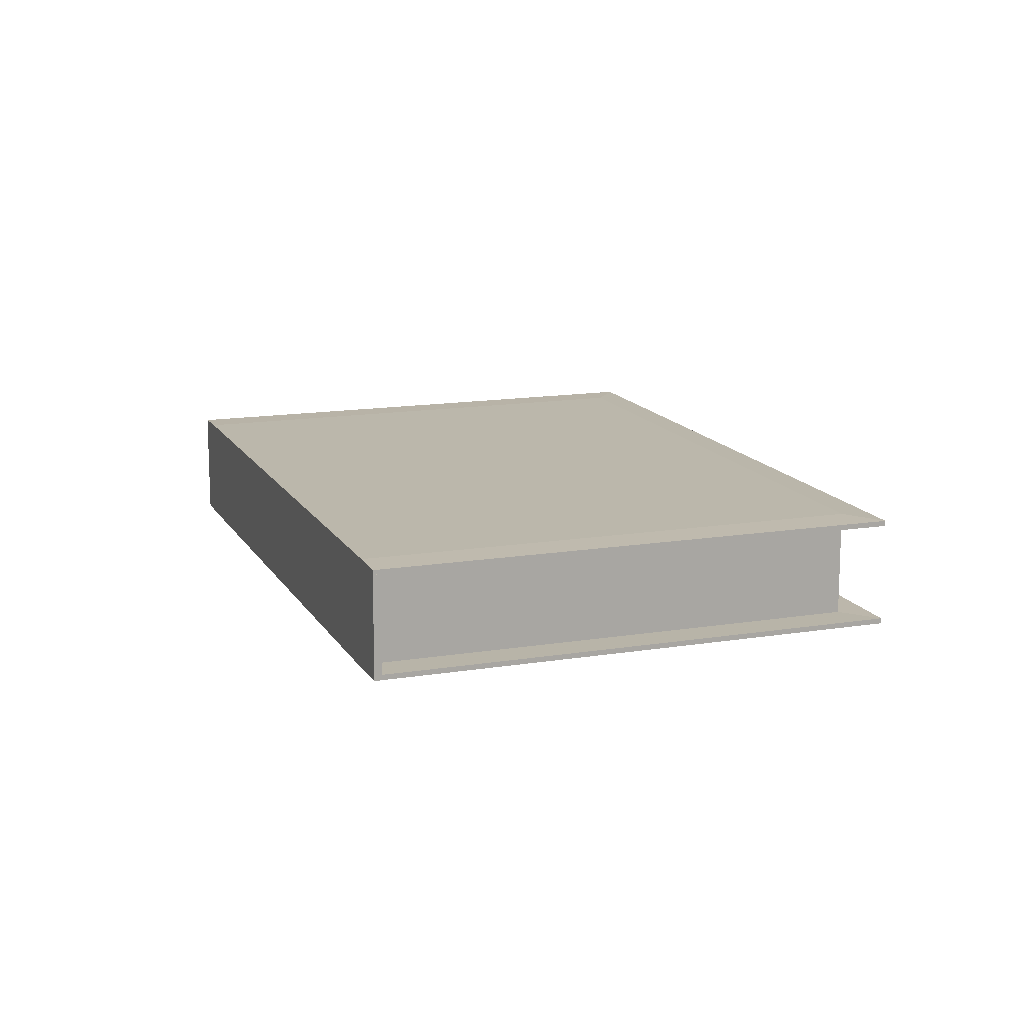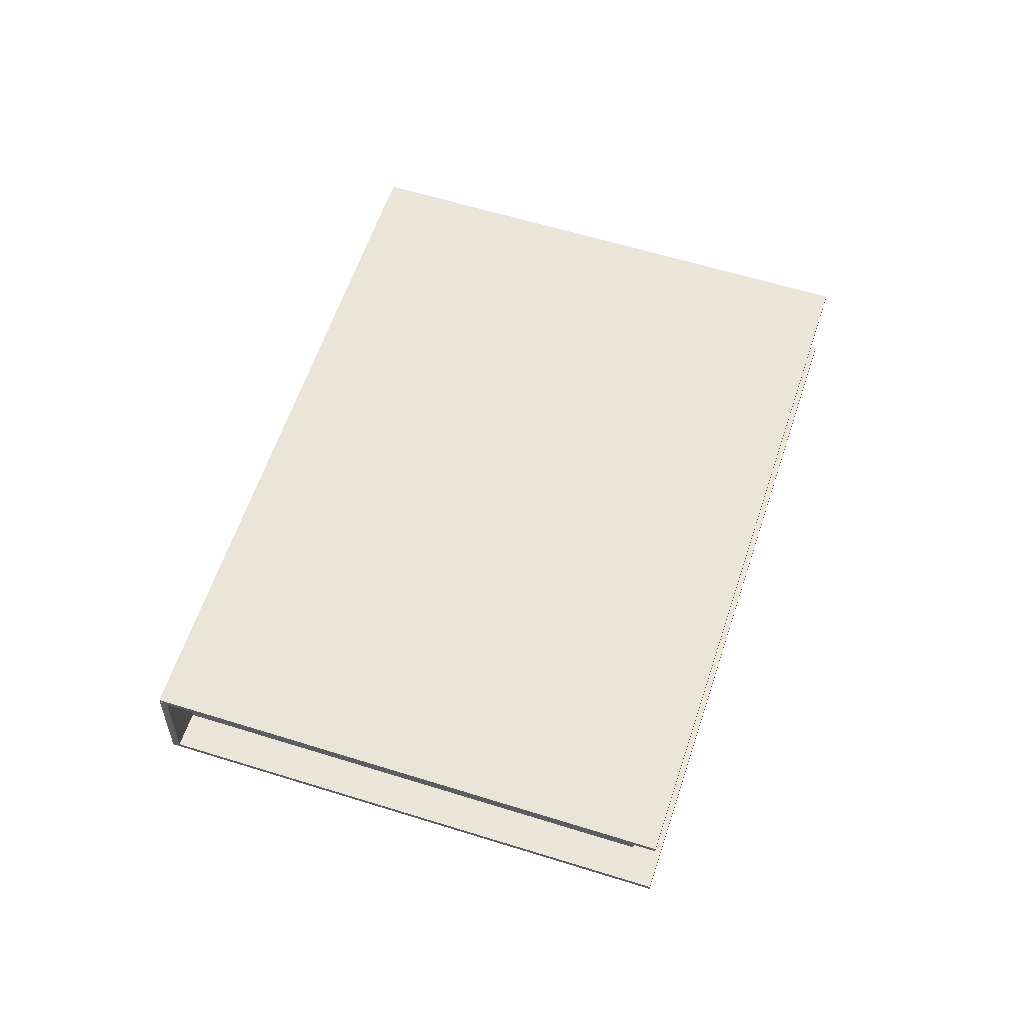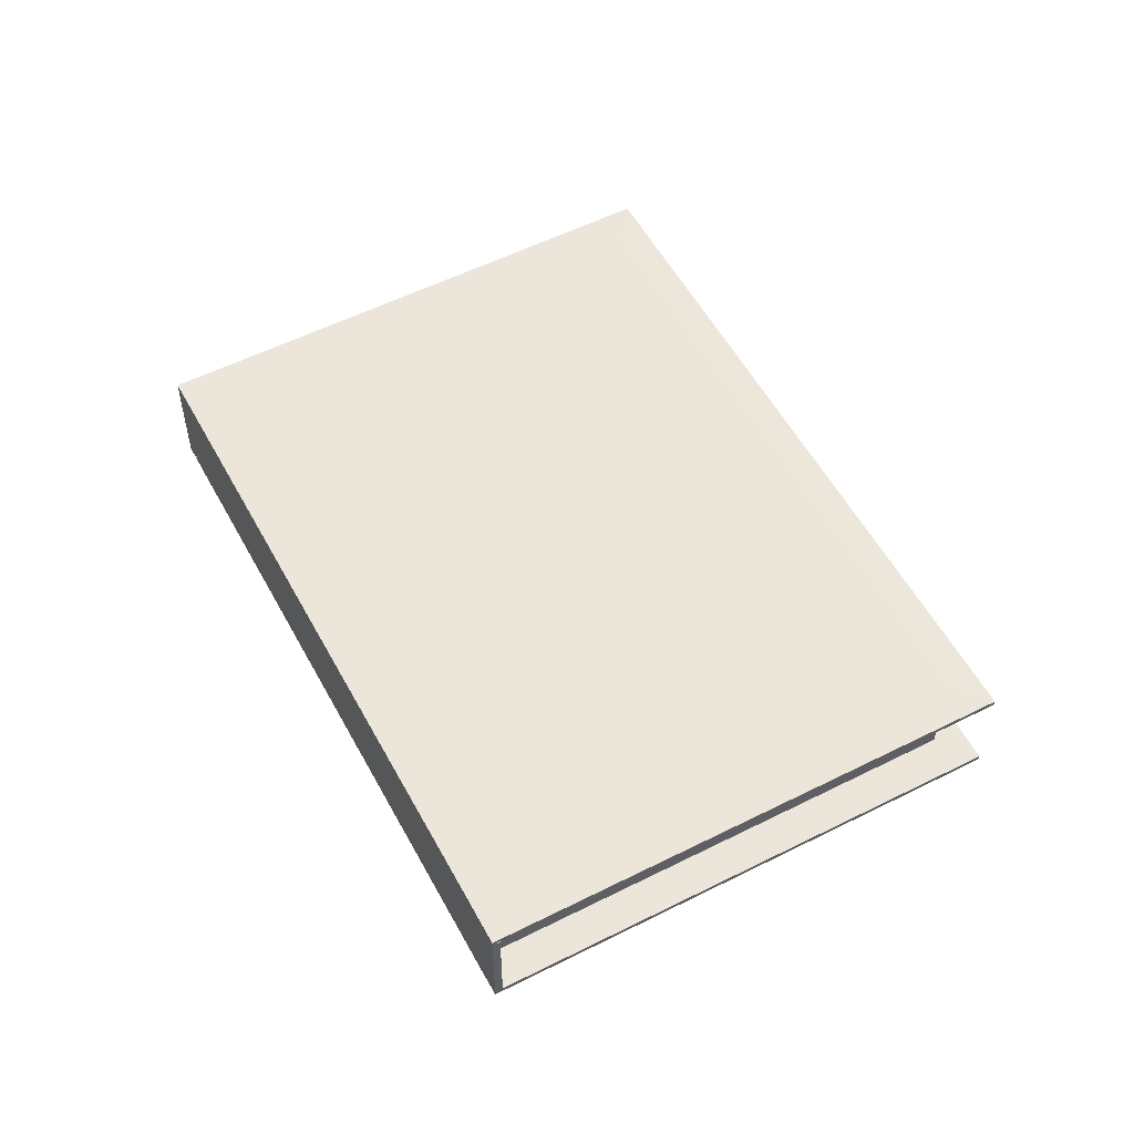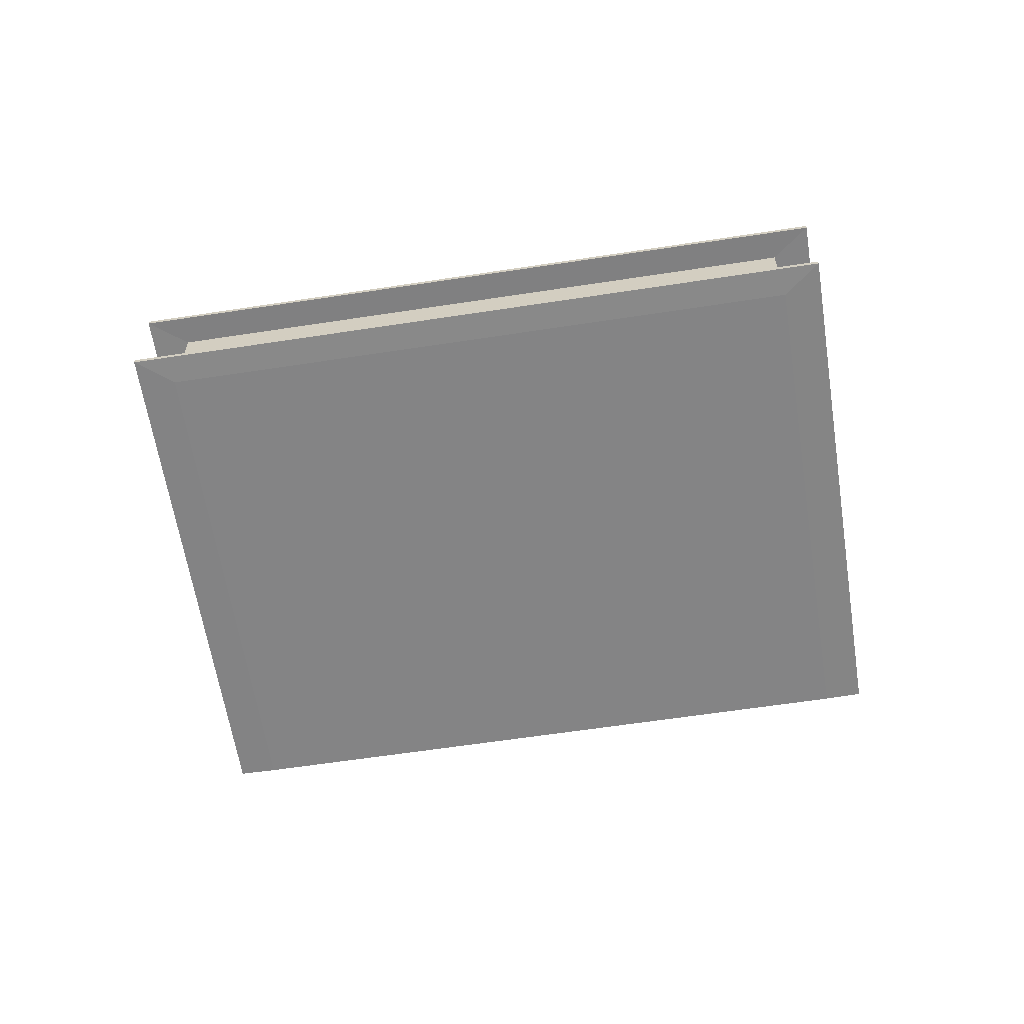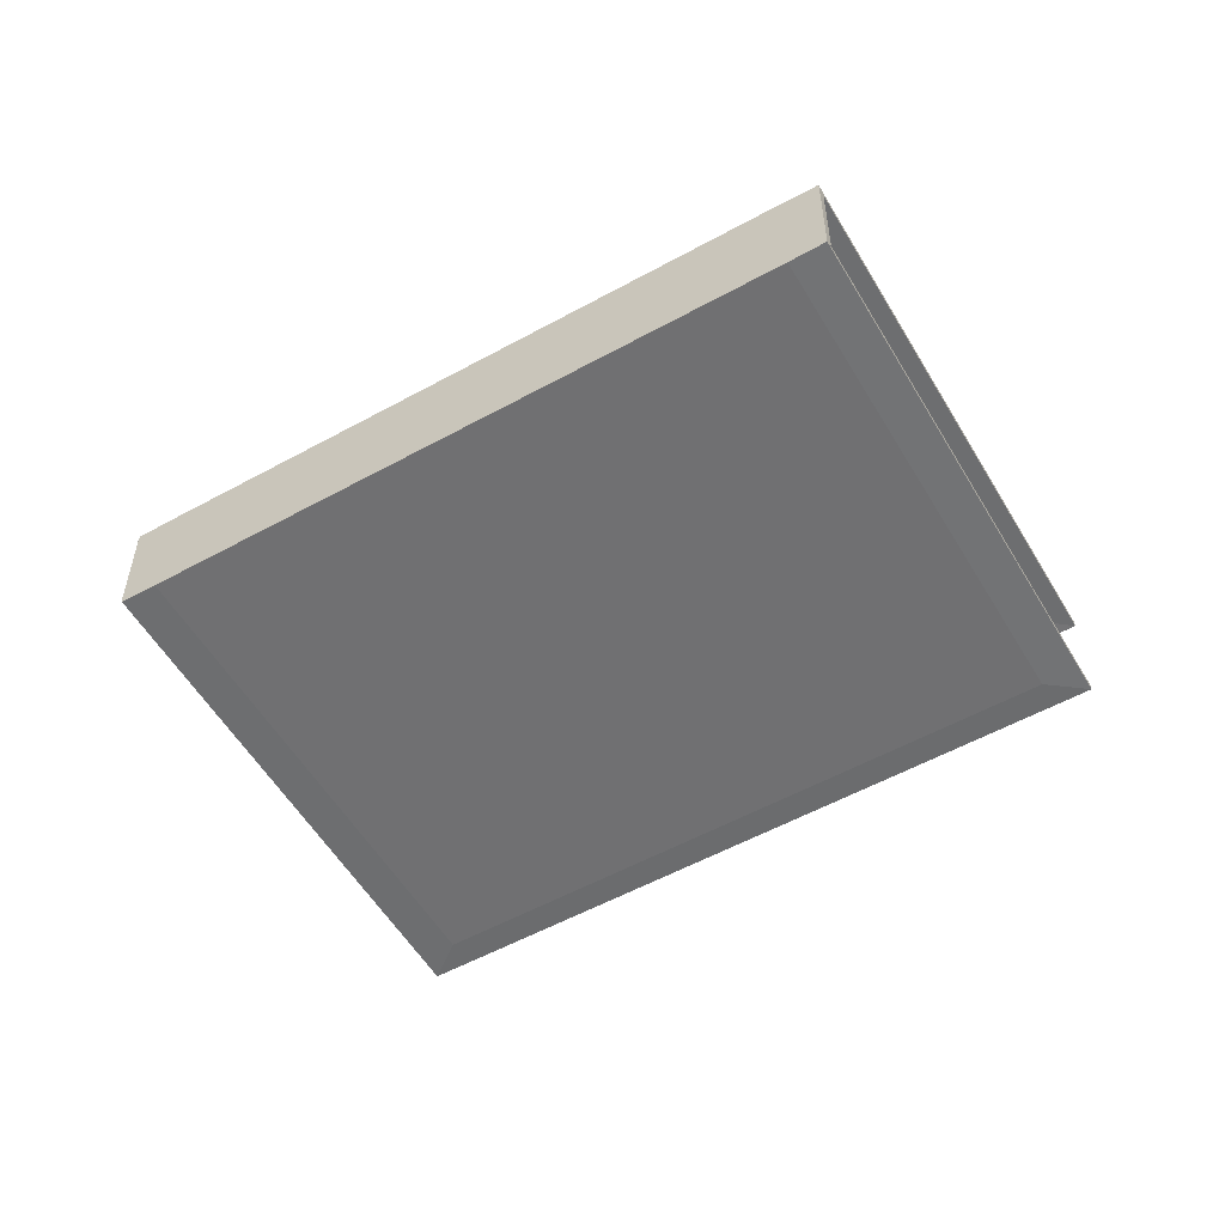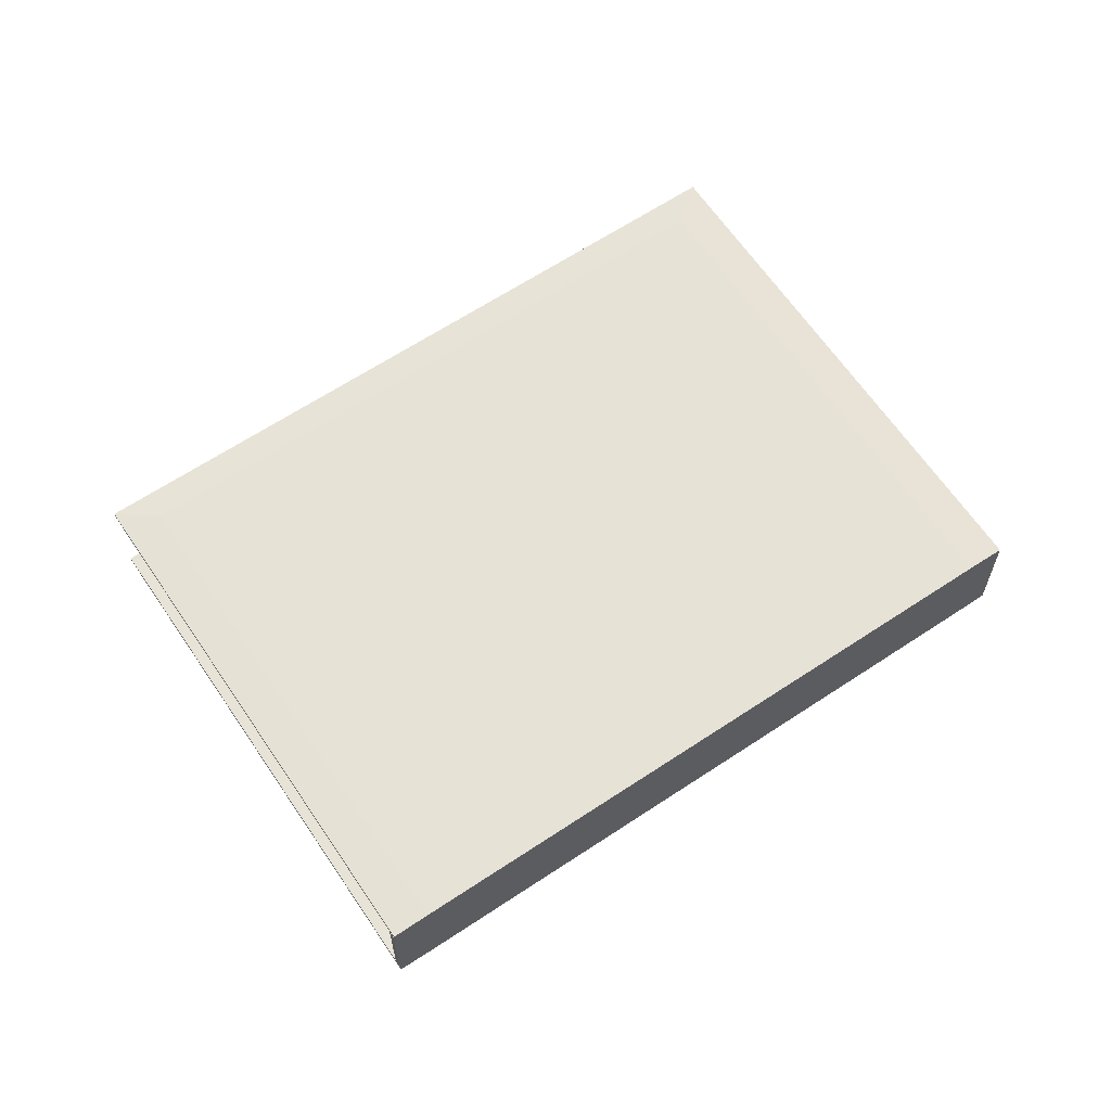
<metadata>
{"format":"obj","ext":"obj","renderer":"f3d","projection":"perspective","resolution":1024,"background":"white","views":[{"elev":14.2,"azim":13.4,"up":"+Y"},{"elev":58.7,"azim":51.3,"up":"+Y"},{"elev":55.1,"azim":5.3,"up":"+Y"},{"elev":-61.5,"azim":132.2,"up":"+Y"},{"elev":-55.0,"azim":-26.5,"up":"+Y"},{"elev":63.7,"azim":-90.6,"up":"+Y"}]}
</metadata>
<code>
v 2.007 2.017 0.9887
v 2.007 2.126 0.9887
v 1.651 2.017 0.4472
v 1.651 2.126 0.4472
v 2.429 2.017 0.7108
v 2.429 2.126 0.7108
v 2.073 2.017 0.1693
v 2.073 2.126 0.1693
v 2.007 2.022 0.9887
v 2.007 2.121 0.9887
v 1.651 2.121 0.4472
v 1.651 2.022 0.4472
v 2.073 2.121 0.1693
v 2.073 2.022 0.1693
v 2.429 2.121 0.7108
v 2.429 2.022 0.7108
v 2.007 2.121 0.9887
v 2.007 2.126 0.9887
v 1.651 2.022 0.4472
v 1.651 2.017 0.4472
v 2.073 2.017 0.1693
v 1.651 2.126 0.4472
v 2.073 2.126 0.1693
v 2.073 2.022 0.1693
v 2.429 2.017 0.7108
v 2.429 2.126 0.7108
v 2.429 2.022 0.7108
v 2.007 2.017 0.9887
v 2.007 2.022 0.9887
v 1.651 2.121 0.4472
v 2.073 2.121 0.1693
v 2.429 2.121 0.7108
v 2.007 2.121 0.9887
v 2.007 2.126 0.9887
v 1.651 2.022 0.4472
v 1.651 2.017 0.4472
v 2.073 2.017 0.1693
v 1.651 2.126 0.4472
v 2.073 2.126 0.1693
v 2.073 2.022 0.1693
v 2.429 2.017 0.7108
v 2.429 2.126 0.7108
v 2.429 2.022 0.7108
v 2.007 2.017 0.9887
v 2.007 2.022 0.9887
v 1.651 2.121 0.4472
v 2.073 2.121 0.1693
v 2.429 2.121 0.7108
v 2.027 2.12 1.02
v 2.027 2.125 1.02
v 1.63 2.023 0.4161
v 1.63 2.018 0.4161
v 2.077 2.018 0.1223
v 1.63 2.125 0.4161
v 2.077 2.125 0.1223
v 2.077 2.023 0.1223
v 2.474 2.018 0.7259
v 2.474 2.125 0.7259
v 2.474 2.023 0.7259
v 2.027 2.018 1.02
v 2.027 2.023 1.02
v 1.63 2.12 0.4161
v 2.077 2.12 0.1223
v 2.474 2.12 0.7259
v 1.657 2.017 0.4429
v 1.657 2.126 0.4429
v 2.013 2.017 0.9844
v 2.013 2.126 0.9844
v 2.013 2.022 0.9844
v 2.013 2.121 0.9844
v 1.657 2.022 0.4429
v 1.657 2.121 0.4429
v 1.657 2.017 0.4429
v 1.657 2.126 0.4429
v 2.013 2.017 0.9844
v 2.013 2.126 0.9844
v 2.013 2.022 0.9844
v 2.013 2.121 0.9844
v 1.657 2.022 0.4429
v 1.657 2.121 0.4429
v 1.657 2.017 0.4429
v 1.657 2.126 0.4429
v 2.013 2.017 0.9844
v 2.013 2.126 0.9844
v 2.013 2.022 0.9844
v 2.013 2.121 0.9844
v 1.657 2.022 0.4429
v 1.657 2.121 0.4429
v 1.637 2.018 0.4116
v 1.637 2.125 0.4116
v 2.034 2.018 1.015
v 2.034 2.125 1.015
v 2.034 2.023 1.015
v 2.034 2.12 1.015
v 1.637 2.023 0.4116
v 1.637 2.12 0.4116
v 1.651 2.121 0.4472
v 1.63 2.12 0.4161
v 1.651 2.022 0.4472
v 1.63 2.023 0.4161
v 1.657 2.022 0.4429
v 1.657 2.121 0.4429
v 1.637 2.023 0.4116
v 1.637 2.12 0.4116
v 1.63 2.121 0.4158
v 1.63 2.022 0.4158
v 1.637 2.022 0.4115
v 1.637 2.121 0.4115
v 2.027 2.022 1.02
v 2.027 2.121 1.02
v 2.034 2.022 1.016
v 2.034 2.121 1.016
f 2 11 10
f 14 27 24
f 5 21 25
f 11 22 30
f 7 67 65
f 4 68 66
f 70 32 78
f 10 112 70
f 69 29 77
f 13 16 14
f 66 23 74
f 72 14 71
f 9 3 1
f 10 12 9
f 24 43 40
f 20 35 36
f 75 41 83
f 78 48 86
f 18 33 34
f 77 45 85
f 8 26 23
f 15 31 32
f 2 17 18
f 71 24 79
f 67 25 75
f 72 30 80
f 3 19 20
f 68 18 76
f 65 20 73
f 9 28 29
f 48 94 86
f 33 50 34
f 85 61 93
f 42 55 39
f 37 57 41
f 96 102 104
f 76 34 84
f 73 36 81
f 32 47 48
f 29 44 45
f 74 39 82
f 79 40 87
f 30 38 46
f 80 46 88
f 25 37 41
f 23 42 39
f 90 63 96
f 55 64 63
f 92 49 94
f 93 60 91
f 56 57 53
f 95 53 89
f 41 91 83
f 35 52 36
f 43 56 40
f 84 50 92
f 81 52 89
f 47 64 48
f 45 60 61
f 39 90 82
f 40 95 87
f 46 54 62
f 46 98 97
f 82 54 38
f 37 89 53
f 42 92 58
f 83 60 44
f 51 89 52
f 59 91 57
f 58 94 64
f 54 96 62
f 31 88 47
f 19 87 35
f 22 82 38
f 21 81 37
f 26 84 42
f 47 96 63
f 43 93 59
f 86 49 33
f 7 73 21
f 6 76 26
f 13 80 31
f 1 75 28
f 12 79 19
f 27 85 43
f 17 86 33
f 28 83 44
f 71 108 72
f 4 74 22
f 16 77 27
f 15 69 16
f 10 78 17
f 66 6 8
f 65 1 3
f 102 98 104
f 101 100 99
f 35 101 99
f 62 104 98
f 51 99 100
f 88 97 102
f 87 103 101
f 95 100 103
f 105 107 106
f 72 105 11
f 11 106 12
f 12 107 71
f 112 109 111
f 70 111 69
f 9 110 10
f 69 109 9
f 2 4 11
f 14 16 27
f 5 7 21
f 11 4 22
f 7 5 67
f 4 2 68
f 70 15 32
f 10 110 112
f 69 9 29
f 13 15 16
f 66 8 23
f 72 13 14
f 9 12 3
f 10 11 12
f 24 27 43
f 20 19 35
f 75 25 41
f 78 32 48
f 18 17 33
f 77 29 45
f 8 6 26
f 15 13 31
f 2 10 17
f 71 14 24
f 67 5 25
f 72 11 30
f 3 12 19
f 68 2 18
f 65 3 20
f 9 1 28
f 48 64 94
f 33 49 50
f 85 45 61
f 42 58 55
f 37 53 57
f 96 88 102
f 76 18 34
f 73 20 36
f 32 31 47
f 29 28 44
f 74 23 39
f 79 24 40
f 30 22 38
f 80 30 46
f 25 21 37
f 23 26 42
f 90 55 63
f 55 58 64
f 92 50 49
f 93 61 60
f 56 59 57
f 95 56 53
f 41 57 91
f 35 51 52
f 43 59 56
f 84 34 50
f 81 36 52
f 47 63 64
f 45 44 60
f 39 55 90
f 40 56 95
f 46 38 54
f 46 62 98
f 82 90 54
f 37 81 89
f 42 84 92
f 83 91 60
f 51 95 89
f 59 93 91
f 58 92 94
f 54 90 96
f 31 80 88
f 19 79 87
f 22 74 82
f 21 73 81
f 26 76 84
f 47 88 96
f 43 85 93
f 86 94 49
f 7 65 73
f 6 68 76
f 13 72 80
f 1 67 75
f 12 71 79
f 27 77 85
f 17 78 86
f 28 75 83
f 71 107 108
f 4 66 74
f 16 69 77
f 15 70 69
f 10 70 78
f 66 68 6
f 65 67 1
f 102 97 98
f 101 103 100
f 35 87 101
f 62 96 104
f 51 35 99
f 88 46 97
f 87 95 103
f 95 51 100
f 105 108 107
f 72 108 105
f 11 105 106
f 12 106 107
f 112 110 109
f 70 112 111
f 9 109 110
f 69 111 109

</code>
